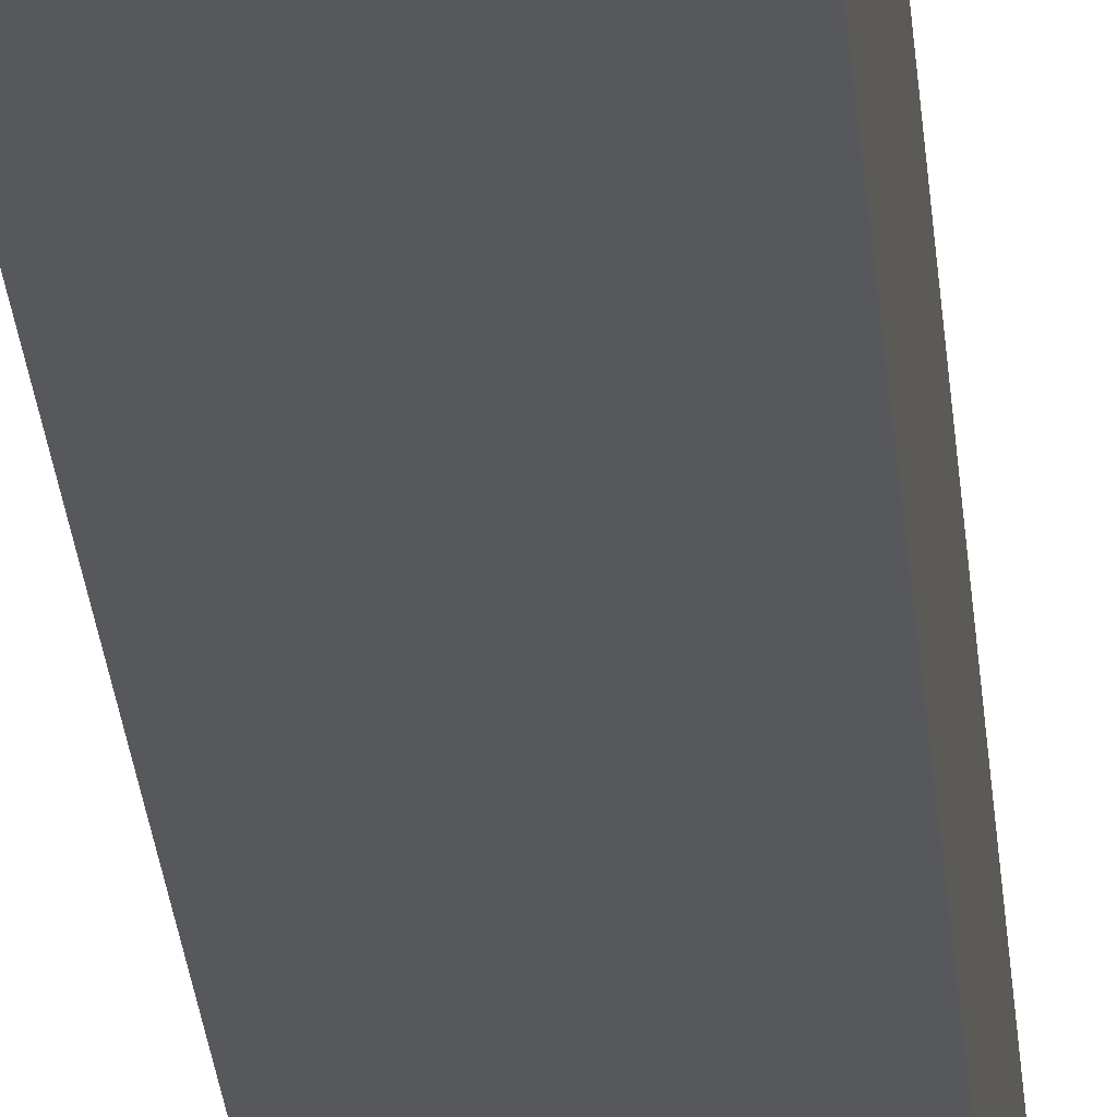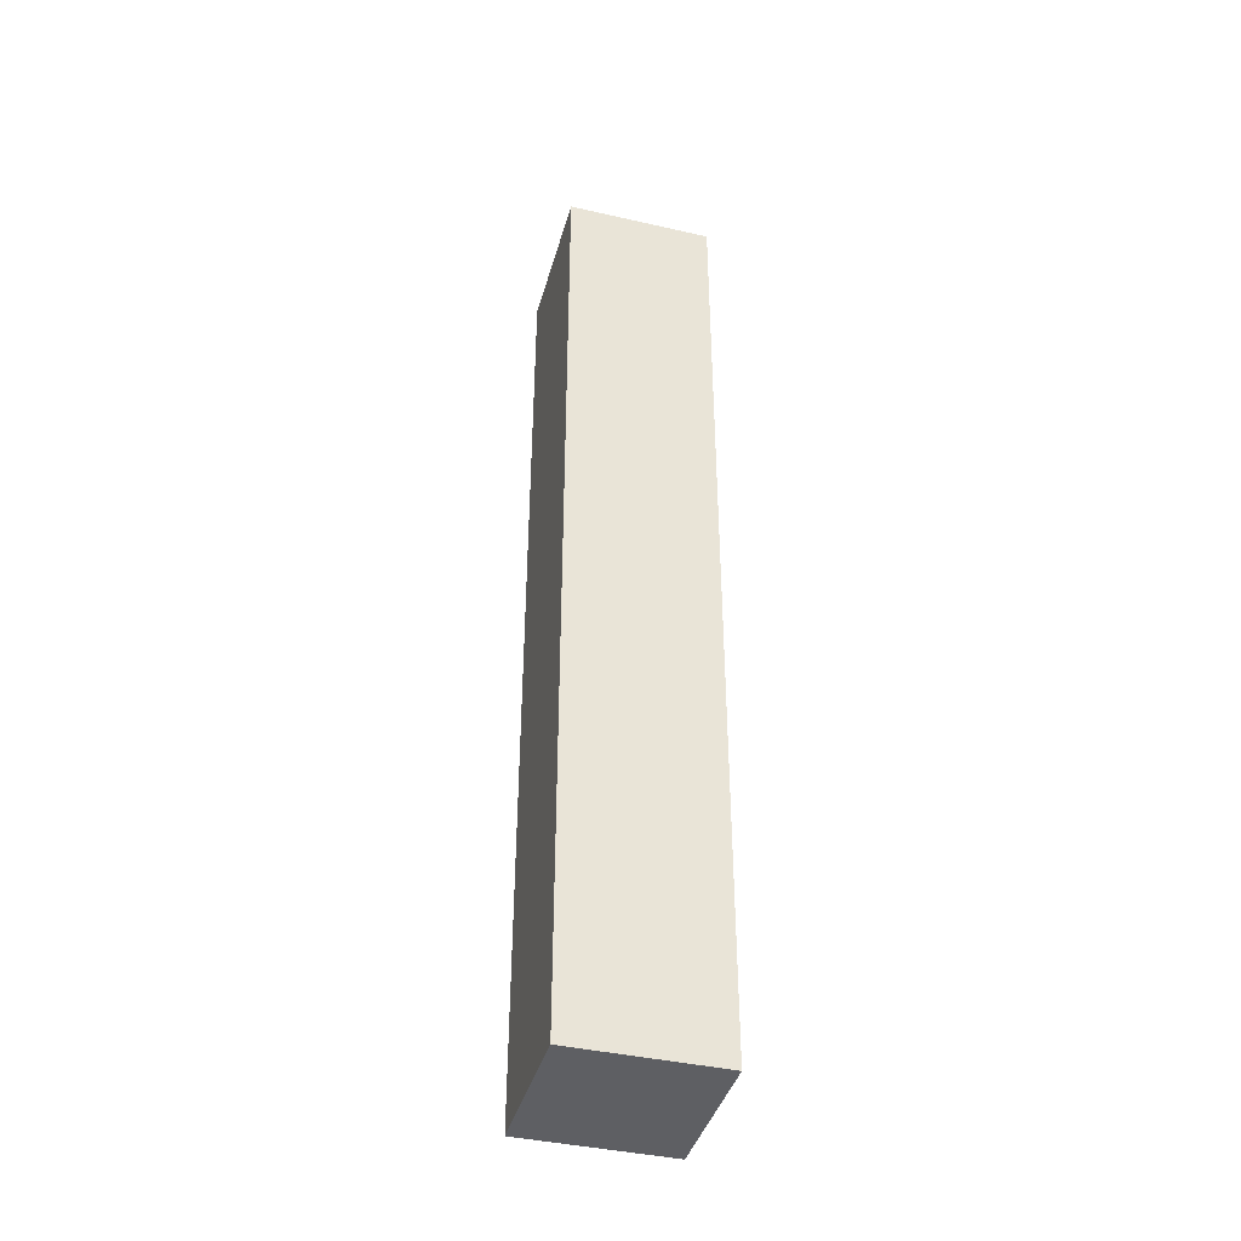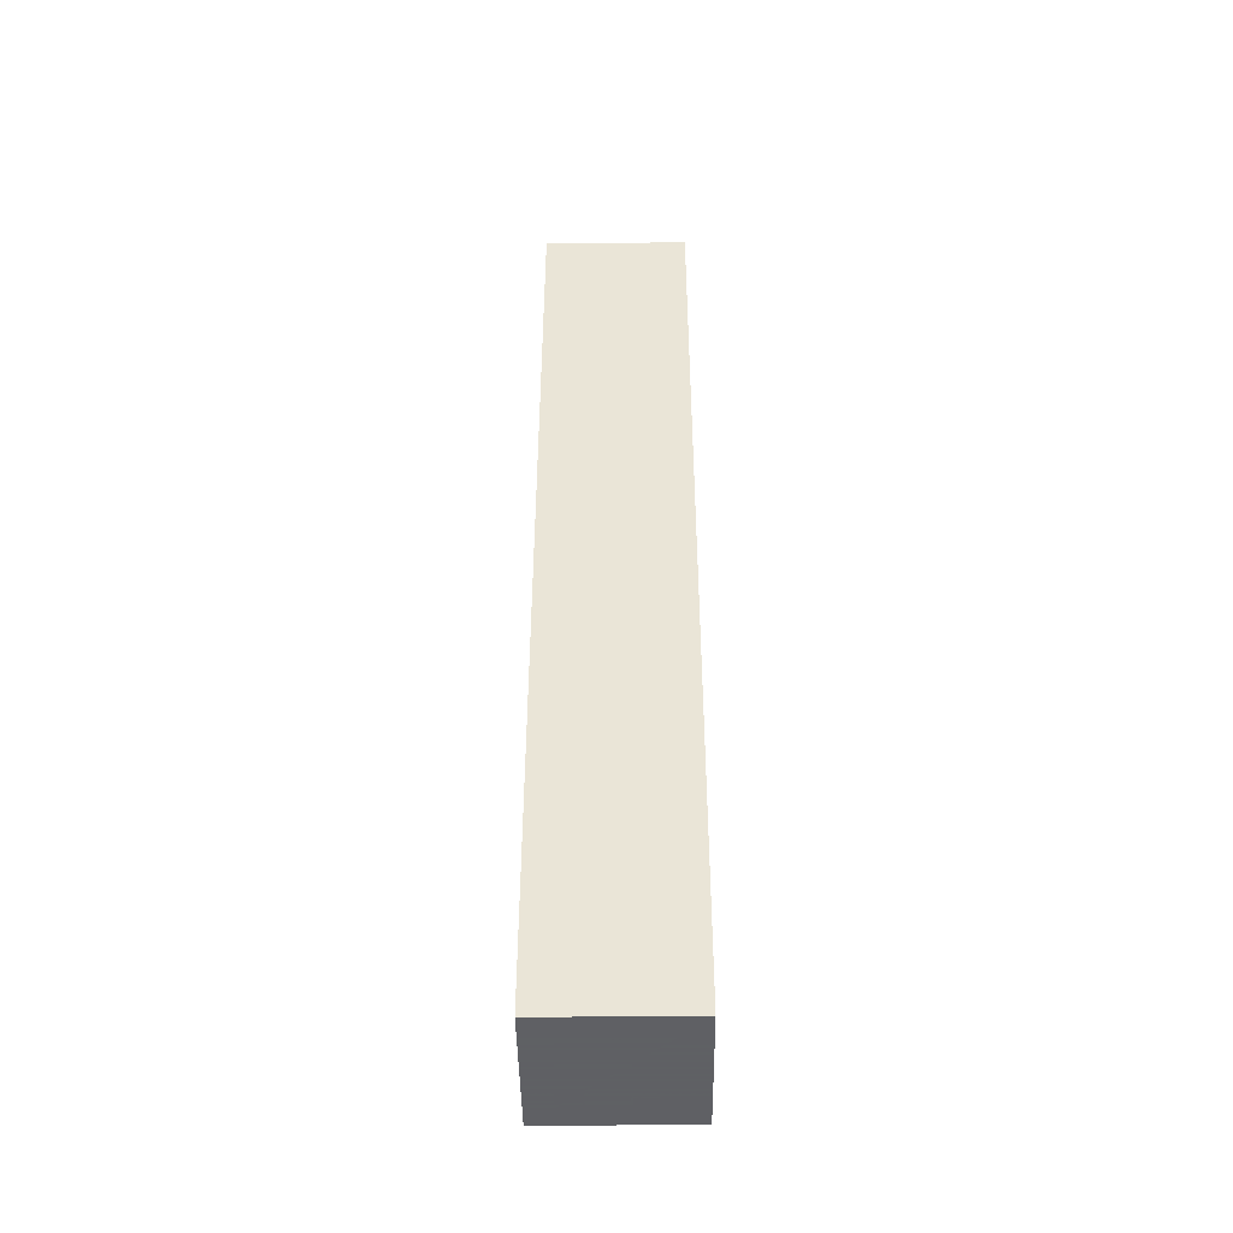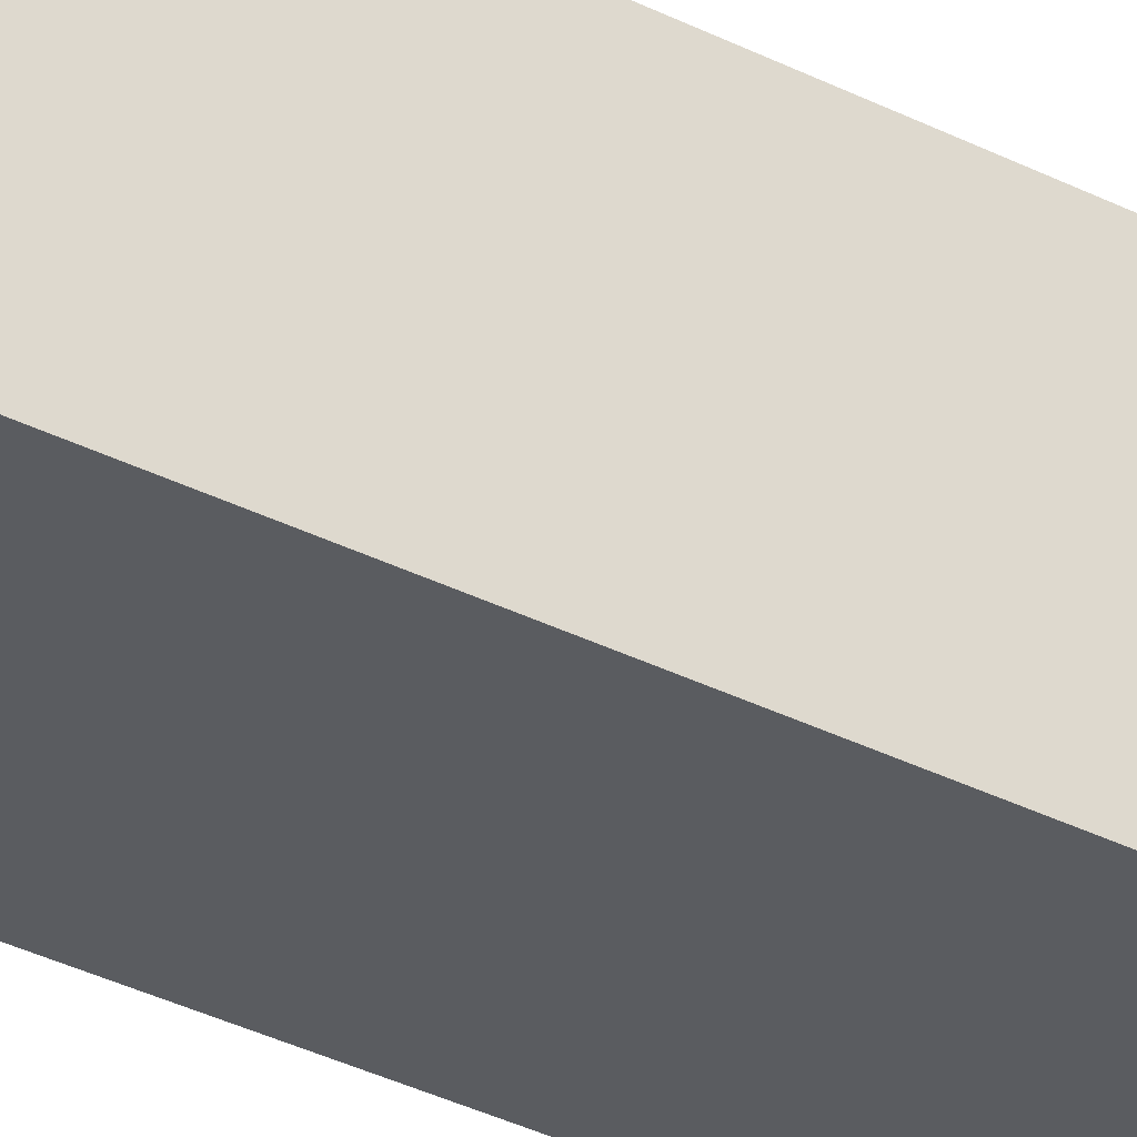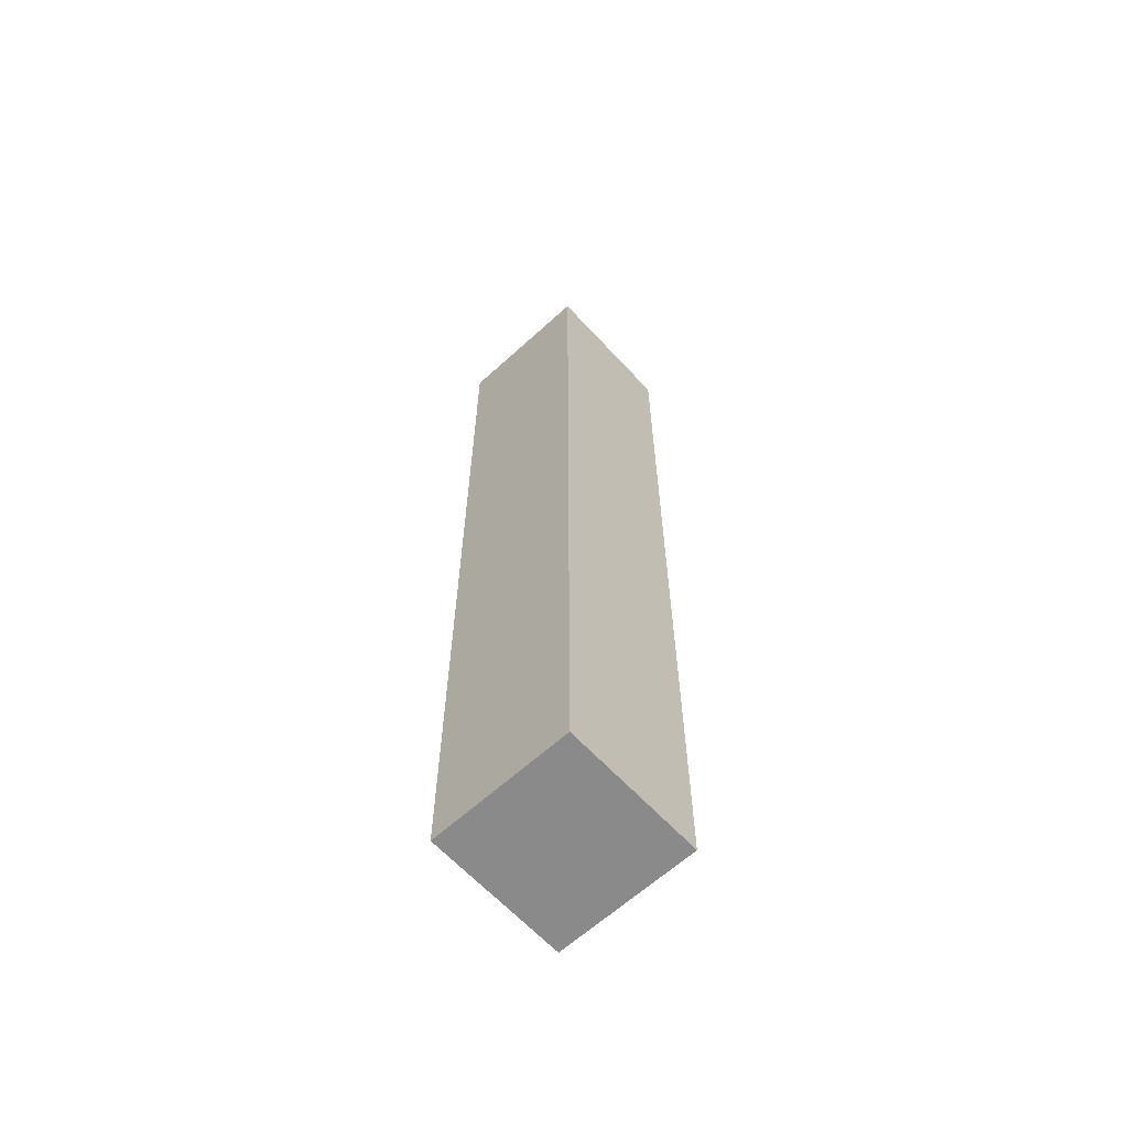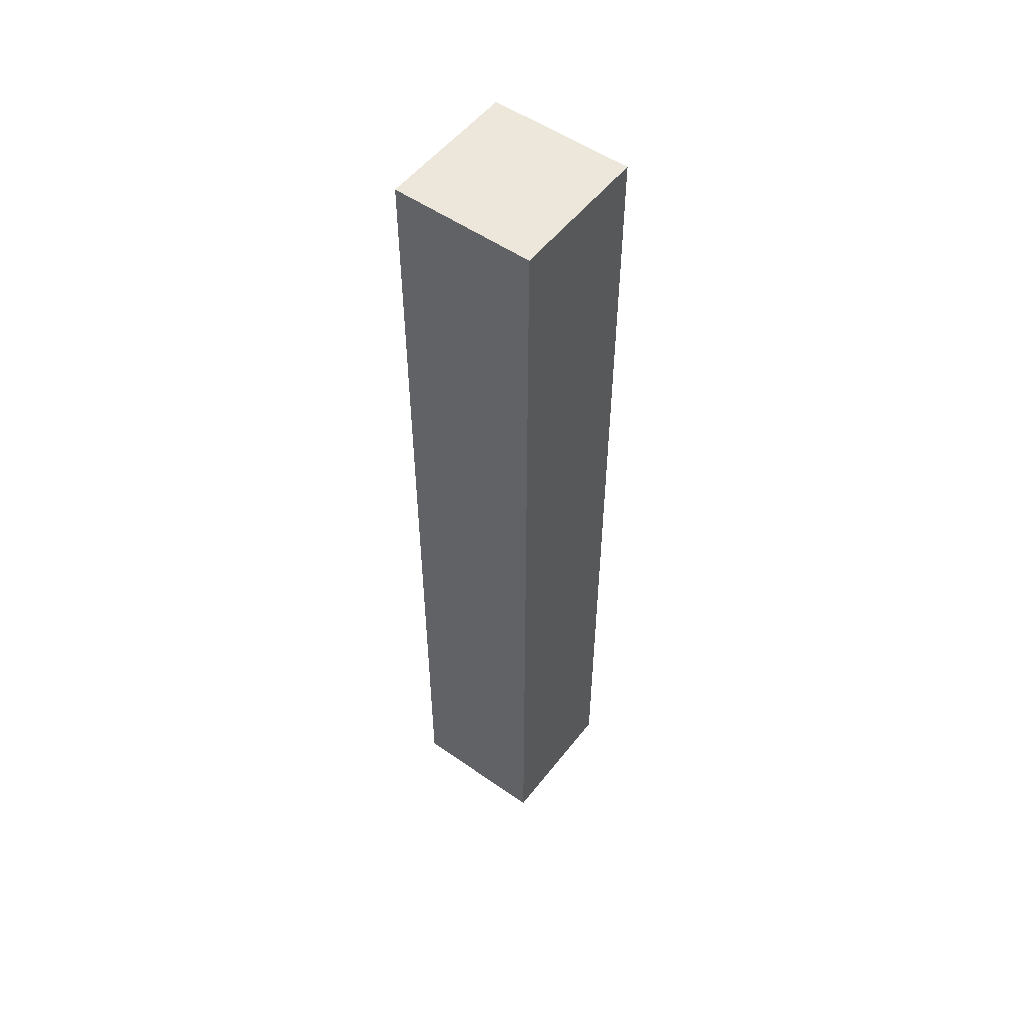
<metadata>
{"format":"obj","ext":"obj","renderer":"f3d","projection":"perspective","resolution":1024,"background":"white","views":[{"elev":-28.5,"azim":-175.1,"up":"+Z"},{"elev":-41.1,"azim":-105.5,"up":"+Y"},{"elev":-45.3,"azim":-89.3,"up":"+Y"},{"elev":-33.7,"azim":55.1,"up":"+Z"},{"elev":-63.4,"azim":-137.4,"up":"+Y"},{"elev":52.9,"azim":126.9,"up":"+Y"}]}
</metadata>
<code>
v 0.3363 0.2098 -0.02496
v 0.3048 -0.000376 -0.05648
v 0.3048 -0.000376 -0.02496
v 0.3048 0.2098 -0.05648
v 0.3363 -0.000376 -0.05648
v 0.3363 -0.000376 -0.02496
v 0.3048 0.2098 -0.02496
v 0.3363 0.2098 -0.05648
f 5 4 8
f 2 3 4
f 3 2 5
f 2 4 5
f 1 3 6
f 5 1 6
f 3 5 6
f 3 1 7
f 4 3 7
f 1 4 7
f 4 1 8
f 1 5 8

</code>
